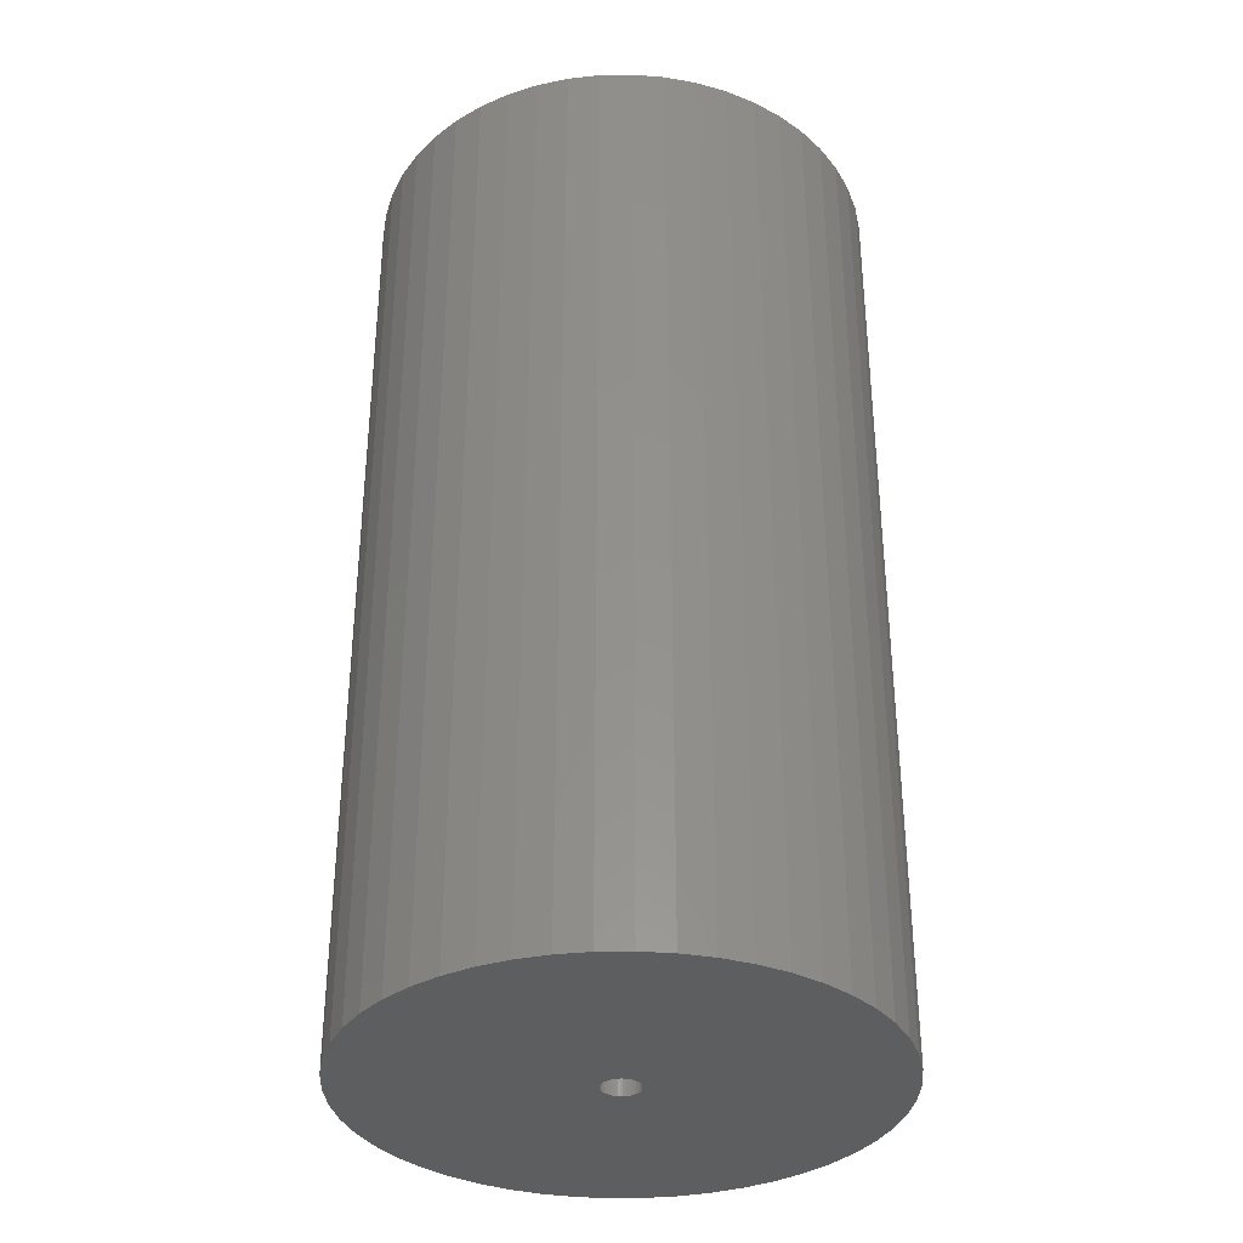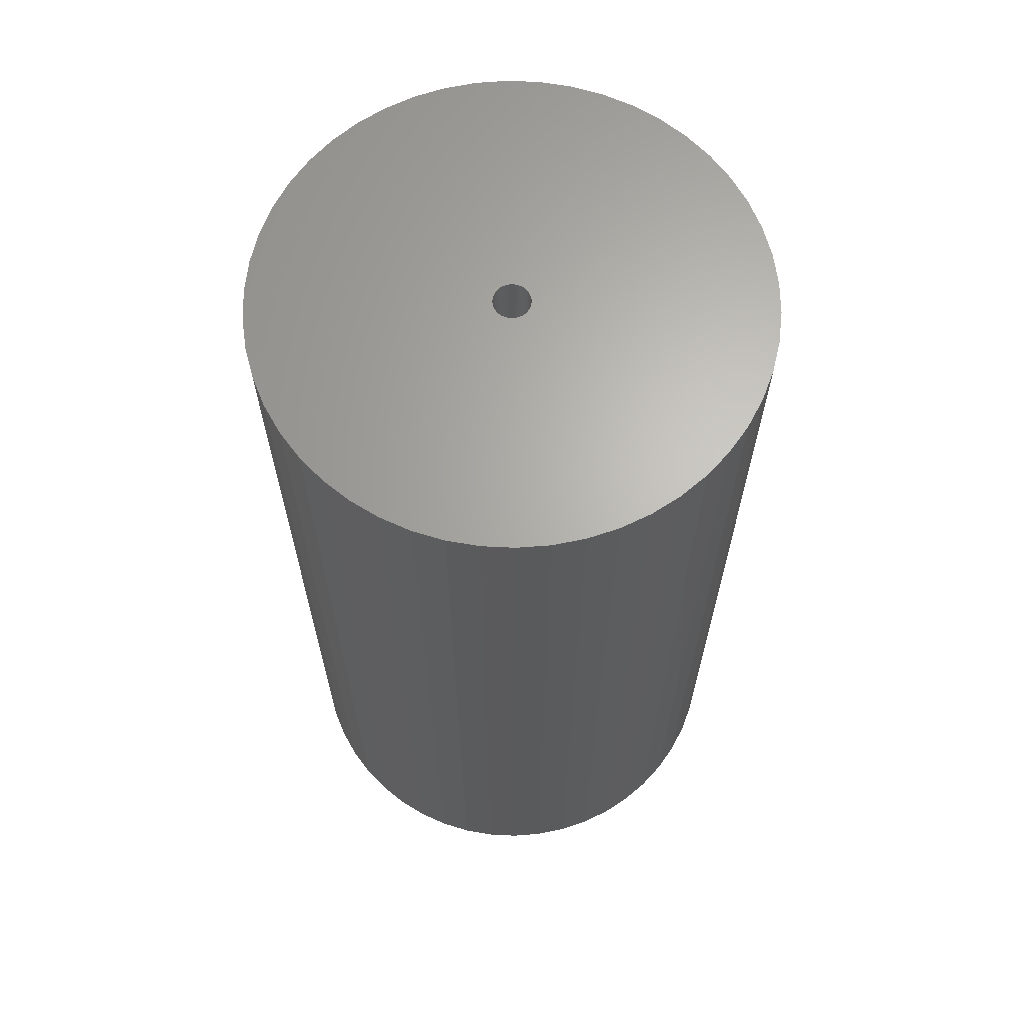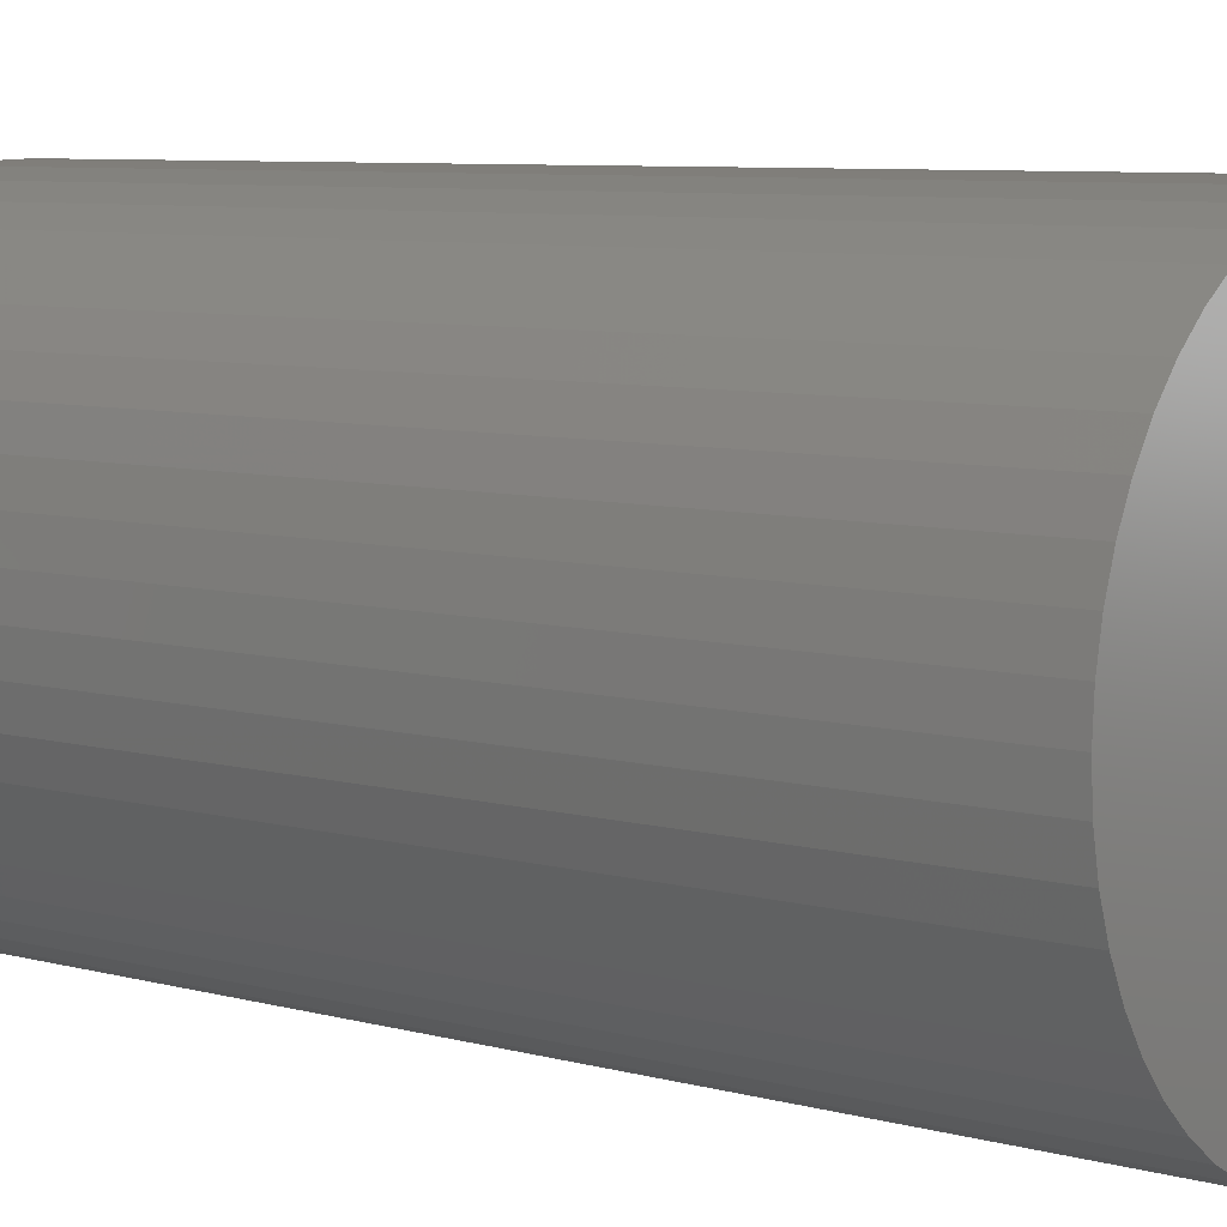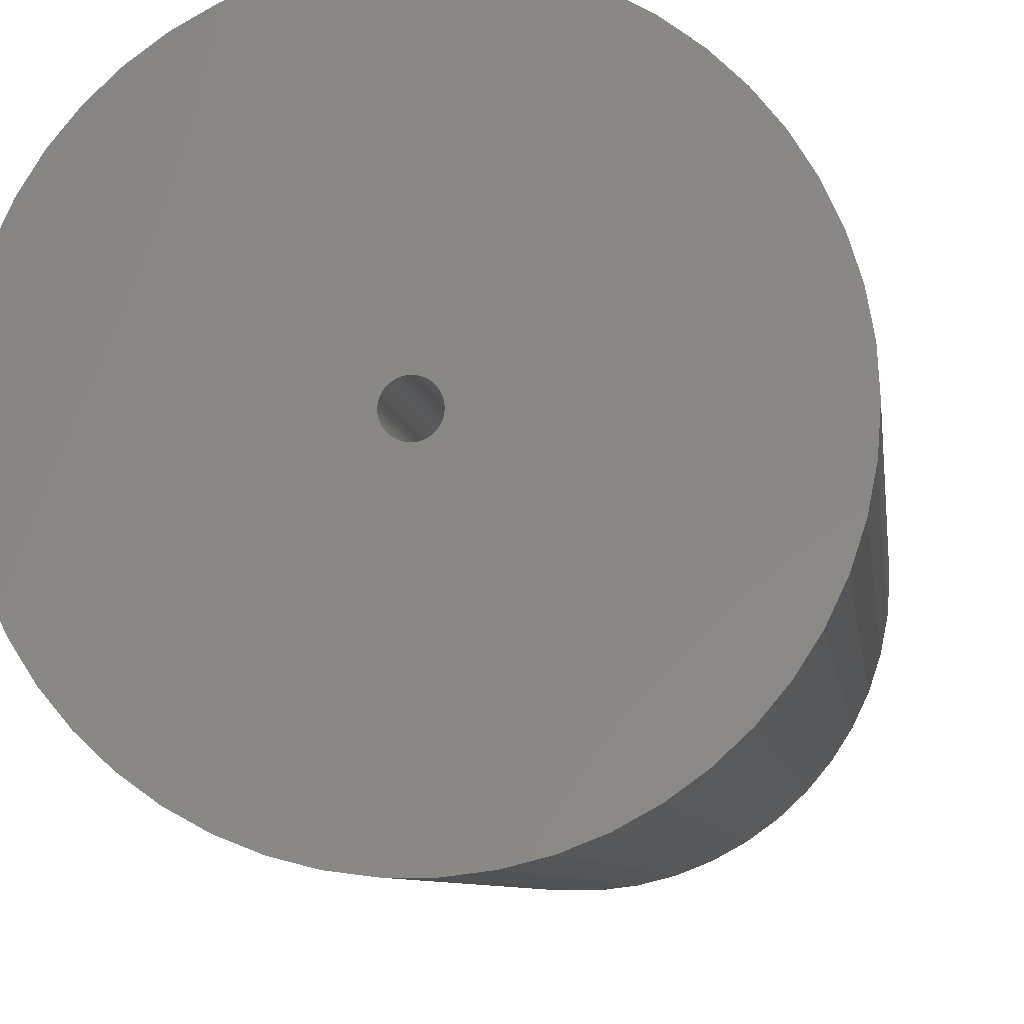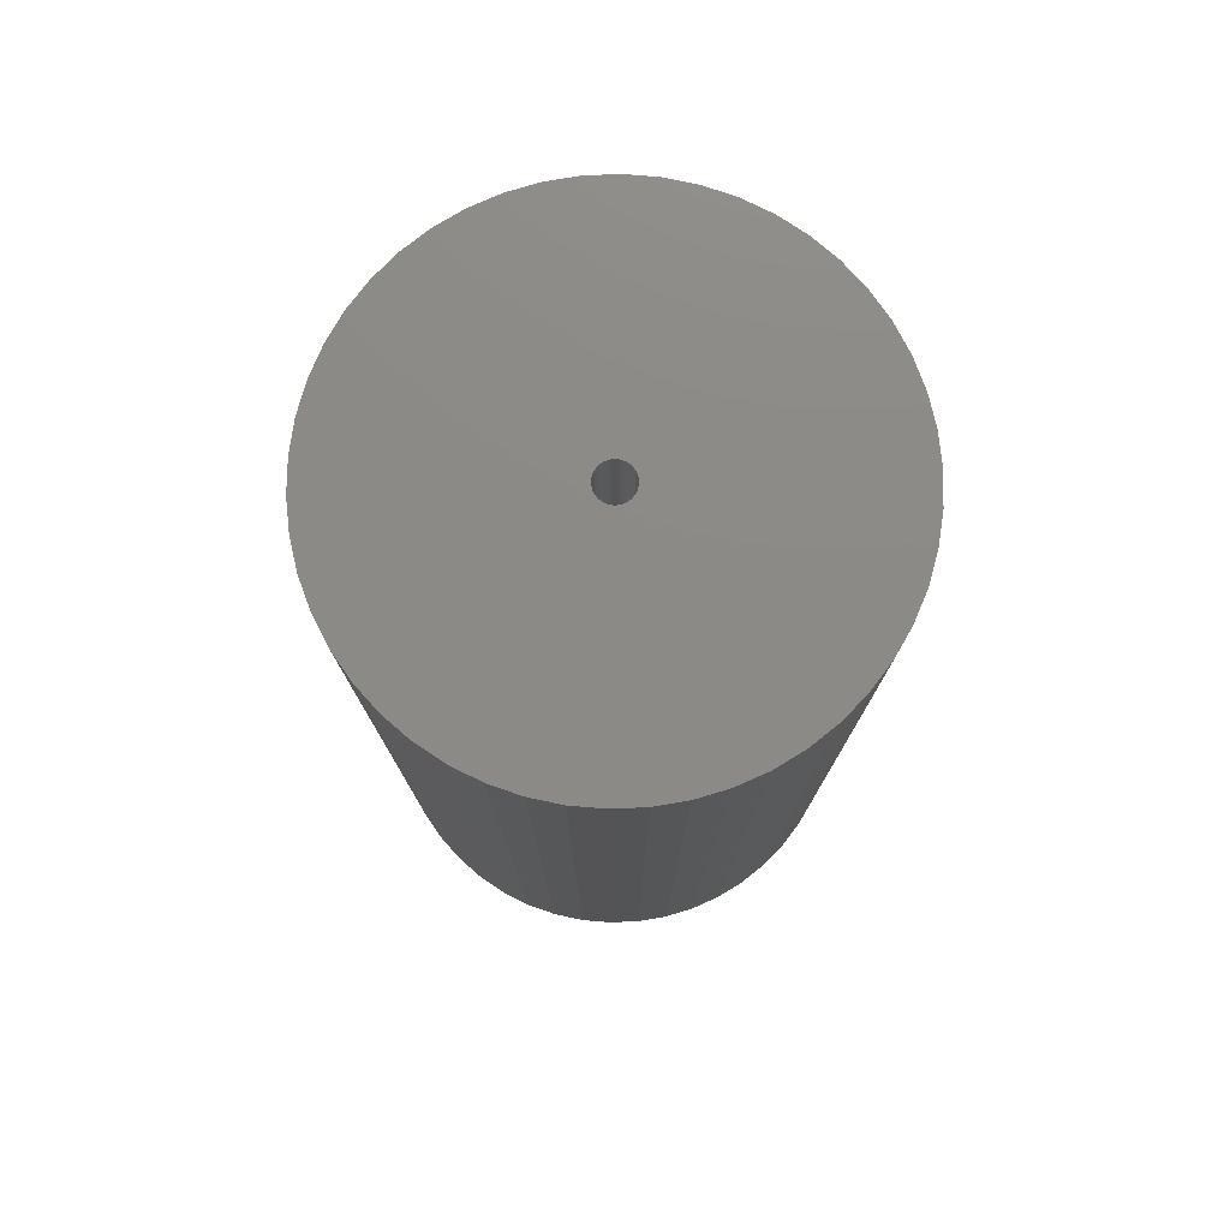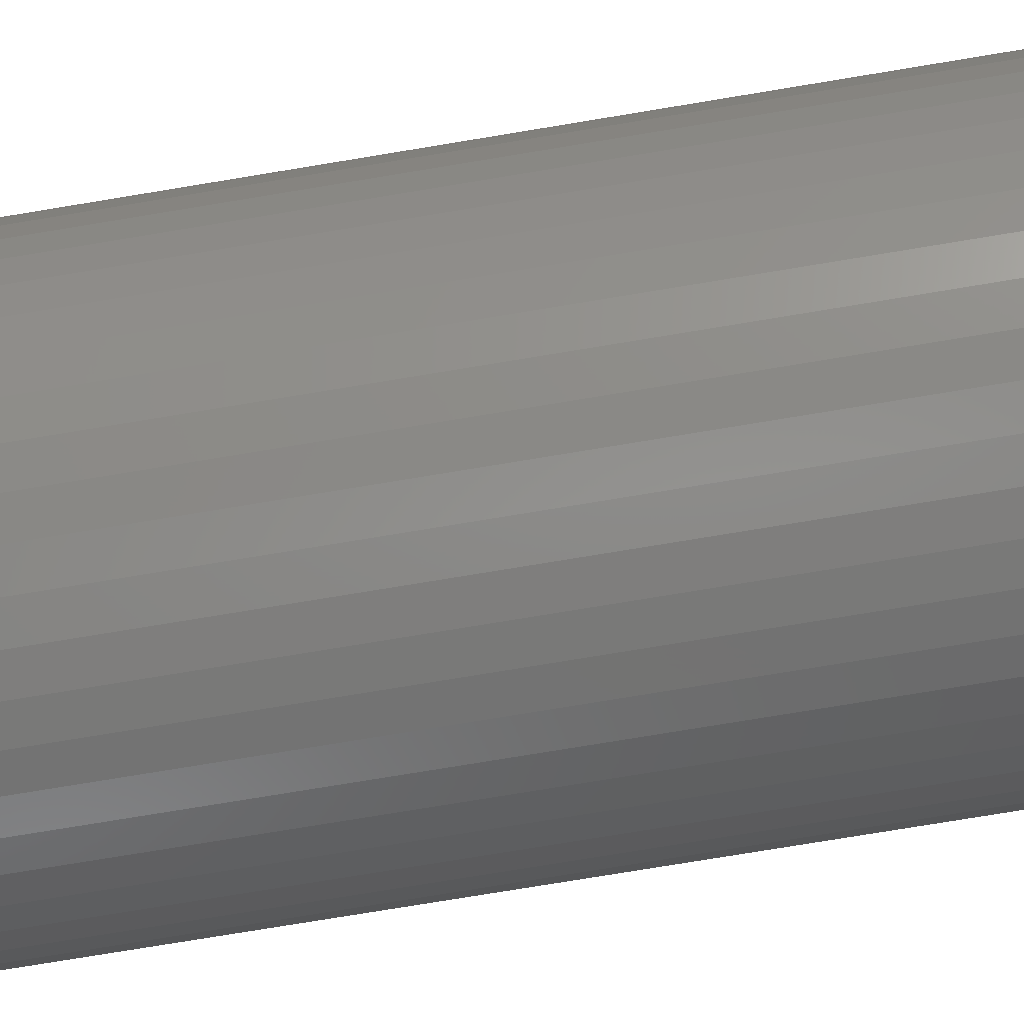
<metadata>
{"format":"stl","ext":"stl","renderer":"f3d","projection":"perspective","resolution":1024,"background":"white","views":[{"elev":-34.5,"azim":174.0,"up":"+Z"},{"elev":65.4,"azim":-105.2,"up":"+Z"},{"elev":7.2,"azim":128.7,"up":"+Y"},{"elev":-6.8,"azim":6.6,"up":"+Y"},{"elev":77.6,"azim":-110.4,"up":"+Z"},{"elev":-78.6,"azim":99.3,"up":"+Y"}]}
</metadata>
<code>
# stl→obj: 200 verts, 400 faces
v 21.25 0 40
v 21.08 2.663 -40
v 21.08 2.663 40
v 21.25 0 -40
v -21.25 0 -40
v -21.08 2.663 40
v -21.08 2.663 -40
v -21.25 0 40
v 1.334 21.21 -40
v -1.334 21.21 40
v 1.334 21.21 40
v -1.334 21.21 -40
v -1.334 -21.21 -40
v 1.334 -21.21 40
v -1.334 -21.21 40
v 1.334 -21.21 -40
v 15.49 14.55 -40
v 13.55 16.37 40
v 15.49 14.55 40
v 13.55 16.37 -40
v -13.55 16.37 -40
v -15.49 14.55 40
v -13.55 16.37 40
v -15.49 14.55 -40
v -6.567 20.21 -40
v -9.048 19.23 40
v -6.567 20.21 40
v -9.048 19.23 -40
v 19.76 7.823 40
v 18.62 10.24 -40
v 18.62 10.24 40
v 19.76 7.823 -40
v 20.58 5.285 -40
v 20.58 5.285 40
v 17.19 12.49 -40
v 17.19 12.49 40
v 9.048 19.23 -40
v 6.567 20.21 40
v 9.048 19.23 40
v 6.567 20.21 -40
v 3.982 20.87 40
v 3.982 20.87 -40
v 11.39 17.94 40
v 11.39 17.94 -40
v -19.76 7.823 -40
v -18.62 10.24 40
v -18.62 10.24 -40
v -19.76 7.823 40
v -17.19 12.49 -40
v -17.19 12.49 40
v -20.58 5.285 -40
v -20.58 5.285 40
v -11.39 17.94 40
v -11.39 17.94 -40
v -3.982 20.87 40
v -3.982 20.87 -40
v 3.982 -20.87 40
v 3.982 -20.87 -40
v 9.048 -19.23 -40
v 11.39 -17.94 40
v 9.048 -19.23 40
v 11.39 -17.94 -40
v 1.55 0 40
v 1.538 0.1943 40
v 21.08 -2.663 40
v 1.501 0.3855 40
v 1.538 -0.1943 40
v 1.441 0.5706 40
v 20.58 -5.285 40
v 1.358 0.7467 40
v 1.501 -0.3855 40
v 1.254 0.9111 40
v 19.76 -7.823 40
v 1.13 1.061 40
v 1.441 -0.5706 40
v 0.988 1.194 40
v 18.62 -10.24 40
v 0.8305 1.309 40
v 1.358 -0.7467 40
v 0.66 1.402 40
v 17.19 -12.49 40
v 0.479 1.474 40
v 1.254 -0.9111 40
v 15.49 -14.55 40
v 0.2904 1.523 40
v 0.09732 1.547 40
v -0.09732 1.547 40
v -0.2904 1.523 40
v -0.479 1.474 40
v -0.66 1.402 40
v -0.8305 1.309 40
v -0.988 1.194 40
v -1.13 1.061 40
v -1.254 0.9111 40
v 1.13 -1.061 40
v 13.55 -16.37 40
v 0.988 -1.194 40
v 0.8305 -1.309 40
v 0.66 -1.402 40
v 6.567 -20.21 40
v 0.479 -1.474 40
v 0.2904 -1.523 40
v 0.09732 -1.547 40
v -0.09732 -1.547 40
v -0.2904 -1.523 40
v -3.982 -20.87 40
v -0.479 -1.474 40
v -6.567 -20.21 40
v -0.66 -1.402 40
v -9.048 -19.23 40
v -0.8305 -1.309 40
v -11.39 -17.94 40
v -0.988 -1.194 40
v -13.55 -16.37 40
v -1.13 -1.061 40
v -15.49 -14.55 40
v -1.254 -0.9111 40
v -17.19 -12.49 40
v -1.358 -0.7467 40
v -18.62 -10.24 40
v -1.441 -0.5706 40
v -19.76 -7.823 40
v -1.501 -0.3855 40
v -20.58 -5.285 40
v -1.538 -0.1943 40
v -21.08 -2.663 40
v -1.55 0 40
v -1.358 0.7467 40
v -1.441 0.5706 40
v -1.501 0.3855 40
v -1.538 0.1943 40
v 21.08 -2.663 -40
v 20.58 -5.285 -40
v 19.76 -7.823 -40
v -18.62 -10.24 -40
v -19.76 -7.823 -40
v 1.55 0 -40
v 1.538 -0.1943 -40
v 1.501 -0.3855 -40
v 1.538 0.1943 -40
v 1.441 -0.5706 -40
v 18.62 -10.24 -40
v 1.358 -0.7467 -40
v 17.19 -12.49 -40
v 1.501 0.3855 -40
v 1.254 -0.9111 -40
v 15.49 -14.55 -40
v 1.13 -1.061 -40
v 13.55 -16.37 -40
v 1.441 0.5706 -40
v 0.988 -1.194 -40
v 0.8305 -1.309 -40
v 1.358 0.7467 -40
v 0.66 -1.402 -40
v 6.567 -20.21 -40
v 0.479 -1.474 -40
v 1.254 0.9111 -40
v 0.2904 -1.523 -40
v 0.09732 -1.547 -40
v -0.09732 -1.547 -40
v -0.2904 -1.523 -40
v -3.982 -20.87 -40
v -0.479 -1.474 -40
v -6.567 -20.21 -40
v -0.66 -1.402 -40
v -9.048 -19.23 -40
v -0.8305 -1.309 -40
v -11.39 -17.94 -40
v -0.988 -1.194 -40
v -13.55 -16.37 -40
v -1.13 -1.061 -40
v -15.49 -14.55 -40
v -1.254 -0.9111 -40
v 1.13 1.061 -40
v 0.988 1.194 -40
v 0.8305 1.309 -40
v 0.66 1.402 -40
v 0.479 1.474 -40
v 0.2904 1.523 -40
v 0.09732 1.547 -40
v -0.09732 1.547 -40
v -0.2904 1.523 -40
v -0.479 1.474 -40
v -0.66 1.402 -40
v -0.8305 1.309 -40
v -0.988 1.194 -40
v -1.13 1.061 -40
v -1.254 0.9111 -40
v -1.358 0.7467 -40
v -1.441 0.5706 -40
v -1.501 0.3855 -40
v -1.538 0.1943 -40
v -1.55 0 -40
v -17.19 -12.49 -40
v -1.358 -0.7467 -40
v -1.441 -0.5706 -40
v -1.501 -0.3855 -40
v -20.58 -5.285 -40
v -1.538 -0.1943 -40
v -21.08 -2.663 -40
f 1 2 3
f 2 1 4
f 5 6 7
f 6 5 8
f 9 10 11
f 10 9 12
f 13 14 15
f 14 13 16
f 17 18 19
f 18 17 20
f 21 22 23
f 22 21 24
f 25 26 27
f 26 25 28
f 29 30 31
f 30 29 32
f 3 33 34
f 33 3 2
f 31 35 36
f 35 31 30
f 37 38 39
f 38 37 40
f 40 41 38
f 41 40 42
f 20 43 18
f 43 20 44
f 45 46 47
f 46 45 48
f 49 22 24
f 22 49 50
f 51 48 45
f 48 51 52
f 28 53 26
f 53 28 54
f 12 55 10
f 55 12 56
f 16 57 14
f 57 16 58
f 59 60 61
f 60 59 62
f 34 32 29
f 32 34 33
f 36 17 19
f 17 36 35
f 42 11 41
f 11 42 9
f 44 39 43
f 39 44 37
f 47 50 49
f 50 47 46
f 7 52 51
f 52 7 6
f 63 1 3
f 64 3 34
f 1 63 65
f 66 34 29
f 67 65 63
f 68 29 31
f 65 67 69
f 70 31 36
f 71 69 67
f 72 36 19
f 69 71 73
f 74 19 18
f 75 73 71
f 76 18 43
f 73 75 77
f 78 43 39
f 79 77 75
f 80 39 38
f 77 79 81
f 82 38 41
f 83 81 79
f 81 83 84
f 3 64 63
f 34 66 64
f 29 68 66
f 31 70 68
f 85 41 11
f 36 72 70
f 19 74 72
f 18 76 74
f 43 78 76
f 39 80 78
f 38 82 80
f 41 85 82
f 11 86 85
f 11 87 86
f 10 87 11
f 87 10 88
f 55 88 10
f 88 55 89
f 27 89 55
f 89 27 90
f 26 90 27
f 90 26 91
f 53 91 26
f 91 53 92
f 23 92 53
f 92 23 93
f 22 93 23
f 93 22 94
f 95 84 83
f 84 95 96
f 97 96 95
f 96 97 60
f 98 60 97
f 60 98 61
f 99 61 98
f 61 99 100
f 101 100 99
f 100 101 57
f 102 57 101
f 57 102 14
f 103 14 102
f 104 14 103
f 15 104 105
f 106 105 107
f 108 107 109
f 110 109 111
f 112 111 113
f 114 113 115
f 116 115 117
f 104 15 14
f 118 117 119
f 120 119 121
f 122 121 123
f 124 123 125
f 126 125 127
f 50 94 22
f 105 106 15
f 94 50 128
f 107 108 106
f 46 128 50
f 109 110 108
f 128 46 129
f 111 112 110
f 48 129 46
f 113 114 112
f 129 48 130
f 115 116 114
f 52 130 48
f 117 118 116
f 130 52 131
f 119 120 118
f 6 131 52
f 121 122 120
f 131 6 127
f 123 124 122
f 8 127 6
f 125 126 124
f 127 8 126
f 54 23 53
f 23 54 21
f 56 27 55
f 27 56 25
f 65 4 1
f 4 65 132
f 73 133 69
f 133 73 134
f 69 132 65
f 132 69 133
f 135 122 136
f 122 135 120
f 137 4 132
f 138 132 133
f 4 137 2
f 139 133 134
f 140 2 137
f 141 134 142
f 2 140 33
f 143 142 144
f 145 33 140
f 146 144 147
f 33 145 32
f 148 147 149
f 150 32 145
f 151 149 62
f 32 150 30
f 152 62 59
f 153 30 150
f 154 59 155
f 30 153 35
f 156 155 58
f 157 35 153
f 35 157 17
f 132 138 137
f 133 139 138
f 134 141 139
f 142 143 141
f 158 58 16
f 144 146 143
f 147 148 146
f 149 151 148
f 62 152 151
f 59 154 152
f 155 156 154
f 58 158 156
f 16 159 158
f 16 160 159
f 13 160 16
f 160 13 161
f 162 161 13
f 161 162 163
f 164 163 162
f 163 164 165
f 166 165 164
f 165 166 167
f 168 167 166
f 167 168 169
f 170 169 168
f 169 170 171
f 172 171 170
f 171 172 173
f 174 17 157
f 17 174 20
f 175 20 174
f 20 175 44
f 176 44 175
f 44 176 37
f 177 37 176
f 37 177 40
f 178 40 177
f 40 178 42
f 179 42 178
f 42 179 9
f 180 9 179
f 181 9 180
f 12 181 182
f 56 182 183
f 25 183 184
f 28 184 185
f 54 185 186
f 21 186 187
f 24 187 188
f 181 12 9
f 49 188 189
f 47 189 190
f 45 190 191
f 51 191 192
f 7 192 193
f 194 173 172
f 182 56 12
f 173 194 195
f 183 25 56
f 135 195 194
f 184 28 25
f 195 135 196
f 185 54 28
f 136 196 135
f 186 21 54
f 196 136 197
f 187 24 21
f 198 197 136
f 188 49 24
f 197 198 199
f 189 47 49
f 200 199 198
f 190 45 47
f 199 200 193
f 191 51 45
f 5 193 200
f 192 7 51
f 193 5 7
f 62 96 60
f 96 62 149
f 136 124 198
f 124 136 122
f 149 84 96
f 84 149 147
f 58 100 57
f 100 58 155
f 155 61 100
f 61 155 59
f 77 134 73
f 134 77 142
f 81 142 77
f 142 81 144
f 162 15 106
f 15 162 13
f 166 108 110
f 108 166 164
f 164 106 108
f 106 164 162
f 172 118 194
f 118 172 116
f 172 114 116
f 114 172 170
f 198 126 200
f 126 198 124
f 200 8 5
f 8 200 126
f 84 144 81
f 144 84 147
f 168 110 112
f 110 168 166
f 170 112 114
f 112 170 168
f 194 120 135
f 120 194 118
f 137 64 140
f 64 137 63
f 127 192 131
f 192 127 193
f 181 86 87
f 86 181 180
f 175 74 76
f 74 175 174
f 187 92 93
f 92 187 186
f 184 89 90
f 89 184 183
f 146 79 143
f 79 146 83
f 150 70 153
f 70 150 68
f 153 72 157
f 72 153 70
f 178 80 82
f 80 178 177
f 179 82 85
f 82 179 178
f 176 76 78
f 76 176 175
f 128 188 94
f 188 128 189
f 94 187 93
f 187 94 188
f 130 190 129
f 190 130 191
f 185 90 91
f 90 185 184
f 182 87 88
f 87 182 181
f 138 63 137
f 63 138 67
f 160 105 104
f 105 160 161
f 145 68 150
f 68 145 66
f 140 66 145
f 66 140 64
f 157 74 174
f 74 157 72
f 180 85 86
f 85 180 179
f 177 78 80
f 78 177 176
f 129 189 128
f 189 129 190
f 131 191 130
f 191 131 192
f 186 91 92
f 91 186 185
f 183 88 89
f 88 183 182
f 141 71 139
f 71 141 75
f 143 75 141
f 75 143 79
f 139 67 138
f 67 139 71
f 121 197 123
f 197 121 196
f 148 83 146
f 83 148 95
f 152 99 98
f 99 152 154
f 163 109 107
f 109 163 165
f 115 173 117
f 173 115 171
f 125 193 127
f 193 125 199
f 158 103 102
f 103 158 159
f 151 98 97
f 98 151 152
f 154 101 99
f 101 154 156
f 159 104 103
f 104 159 160
f 161 107 105
f 107 161 163
f 165 111 109
f 111 165 167
f 117 195 119
f 195 117 173
f 119 196 121
f 196 119 195
f 123 199 125
f 199 123 197
f 148 97 95
f 97 148 151
f 156 102 101
f 102 156 158
f 169 115 113
f 115 169 171
f 167 113 111
f 113 167 169

</code>
